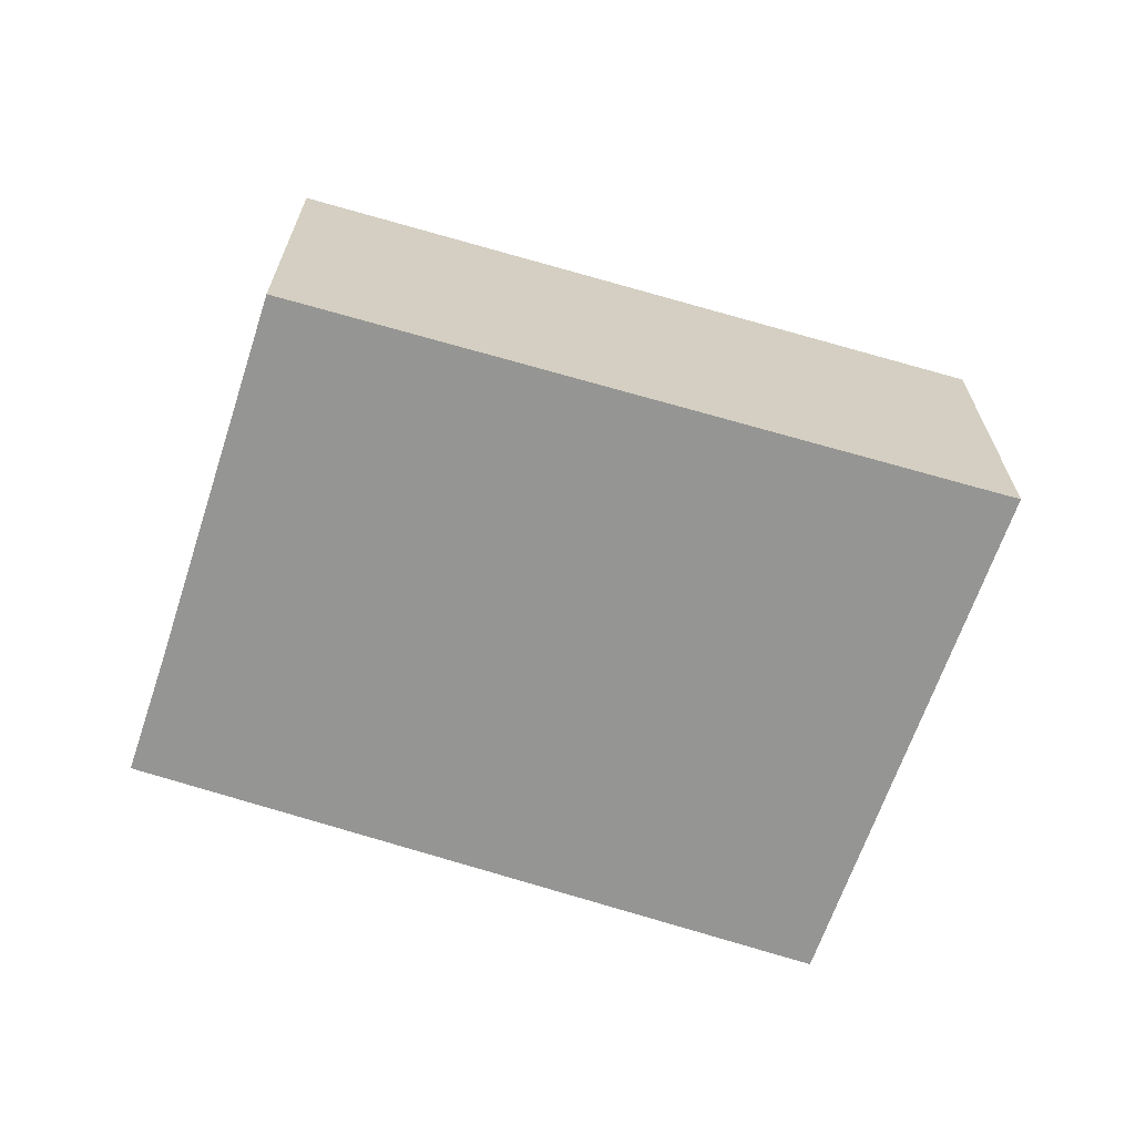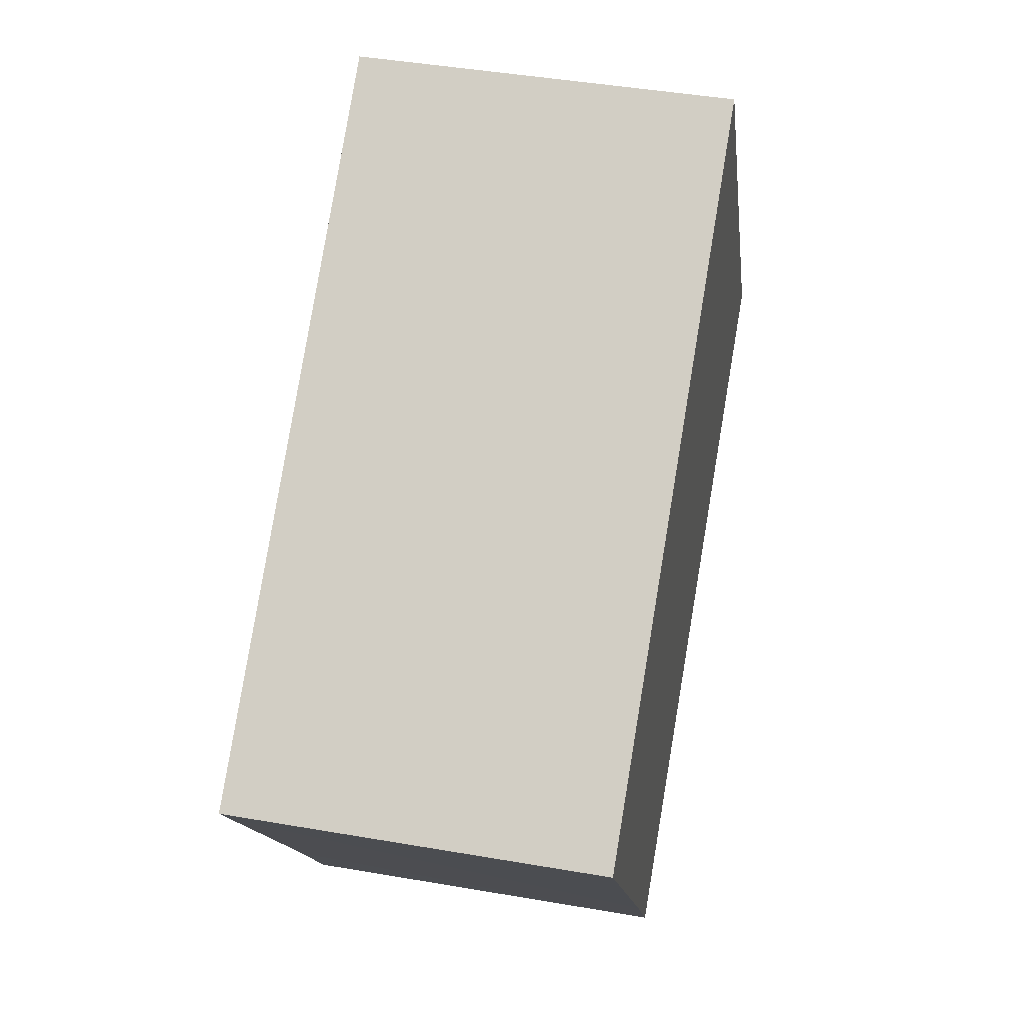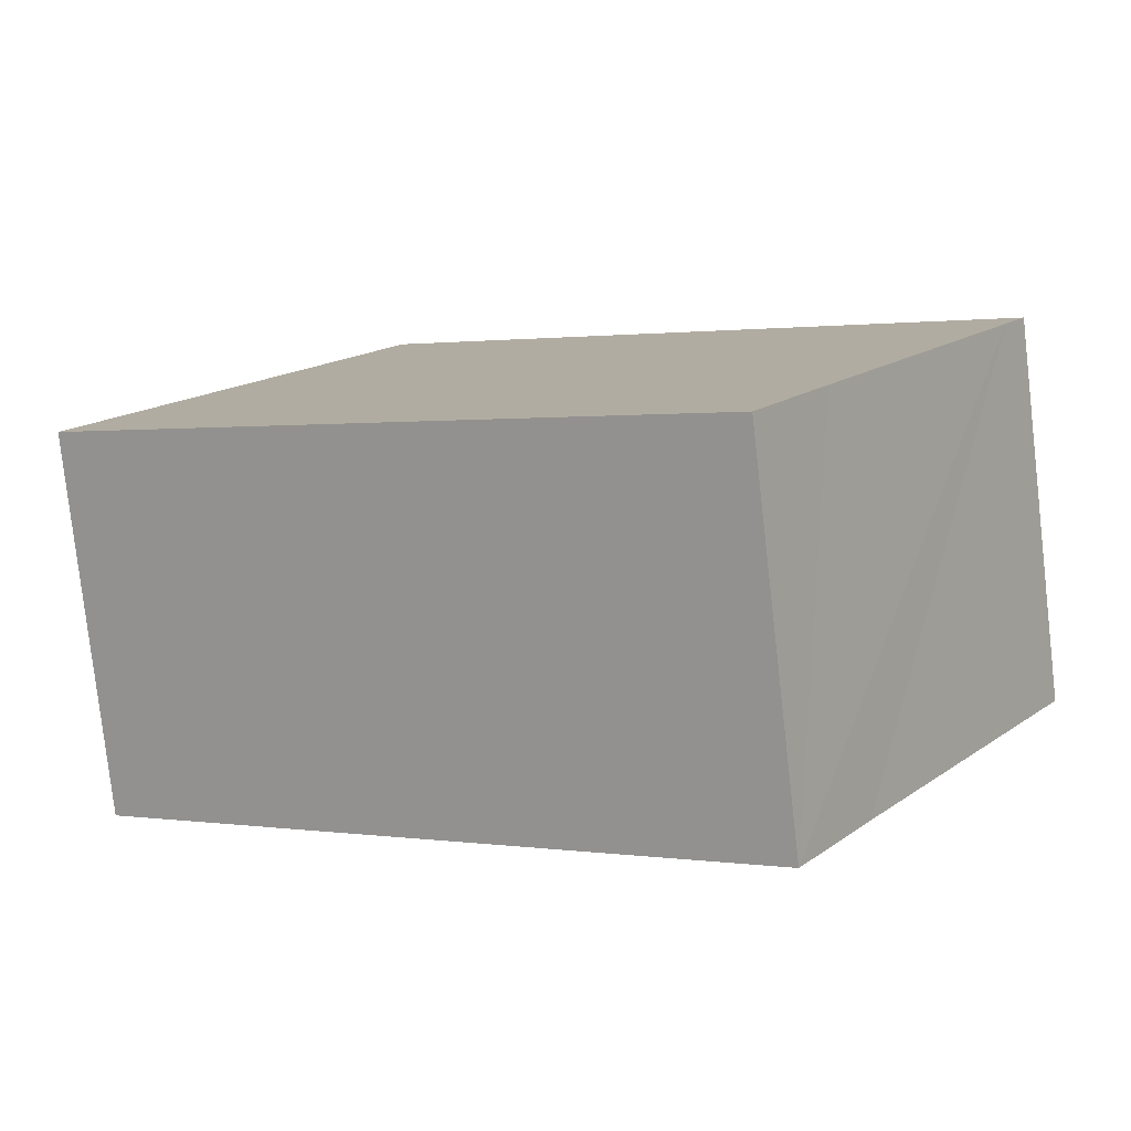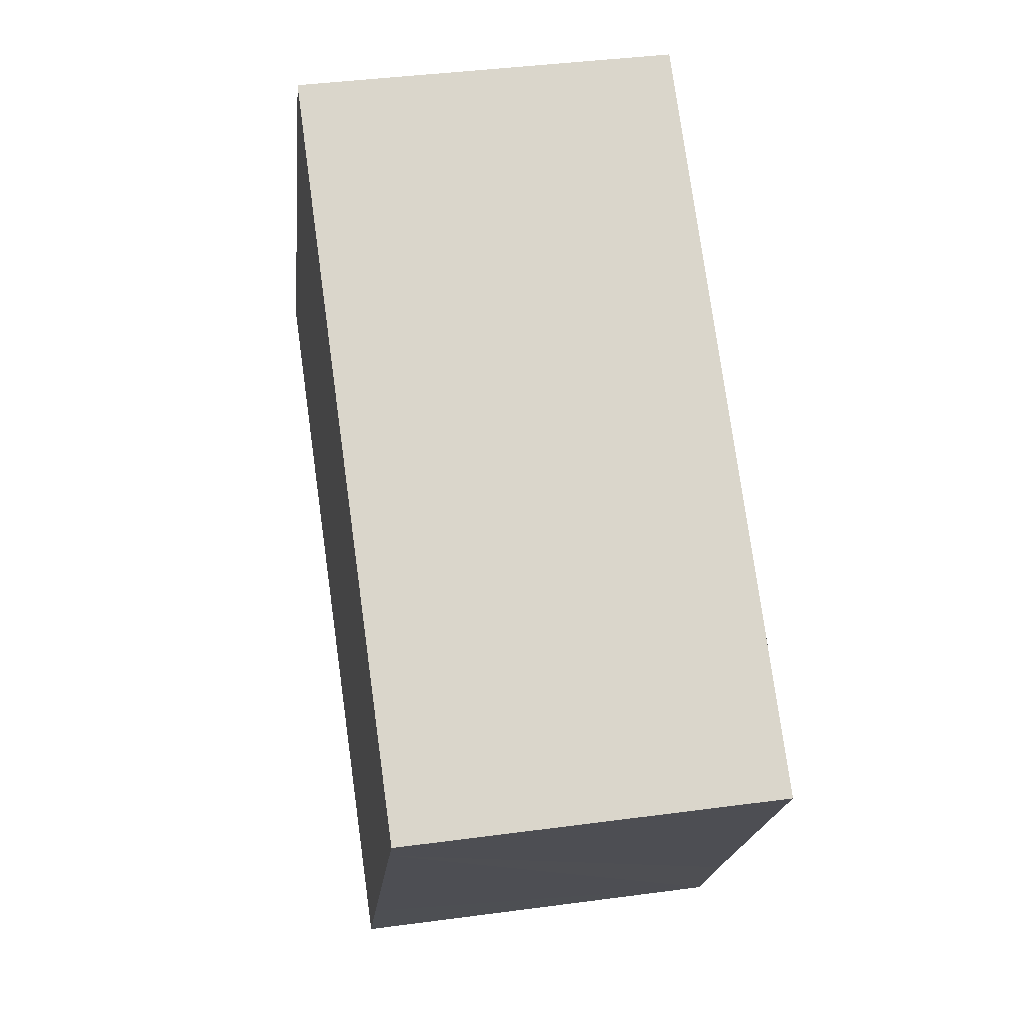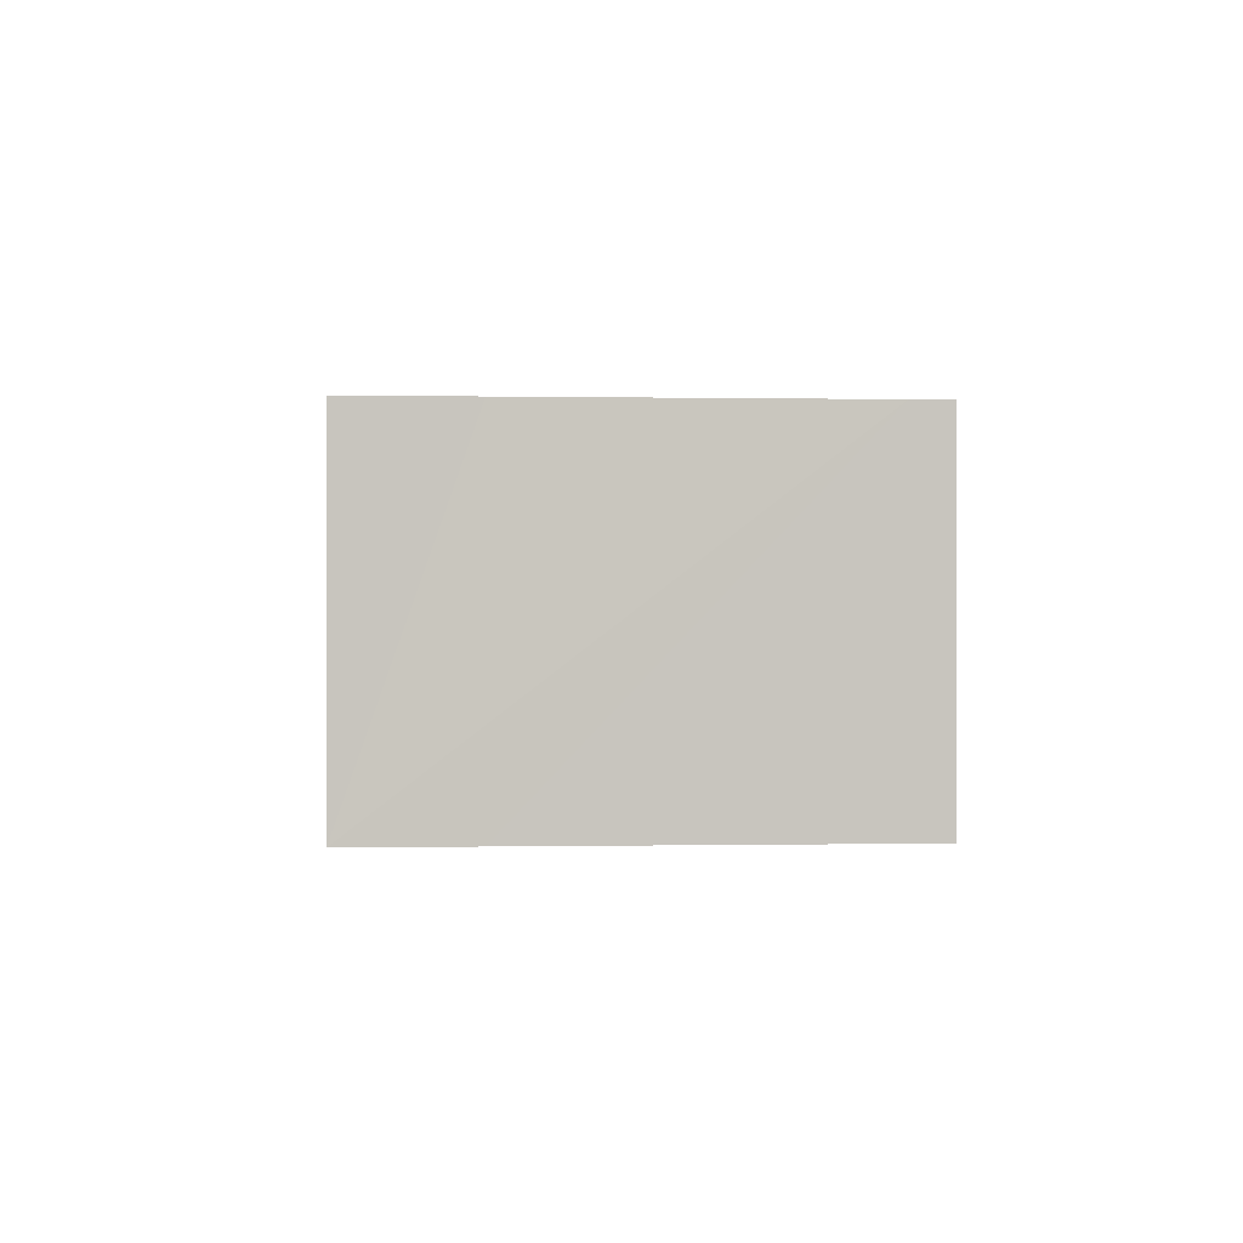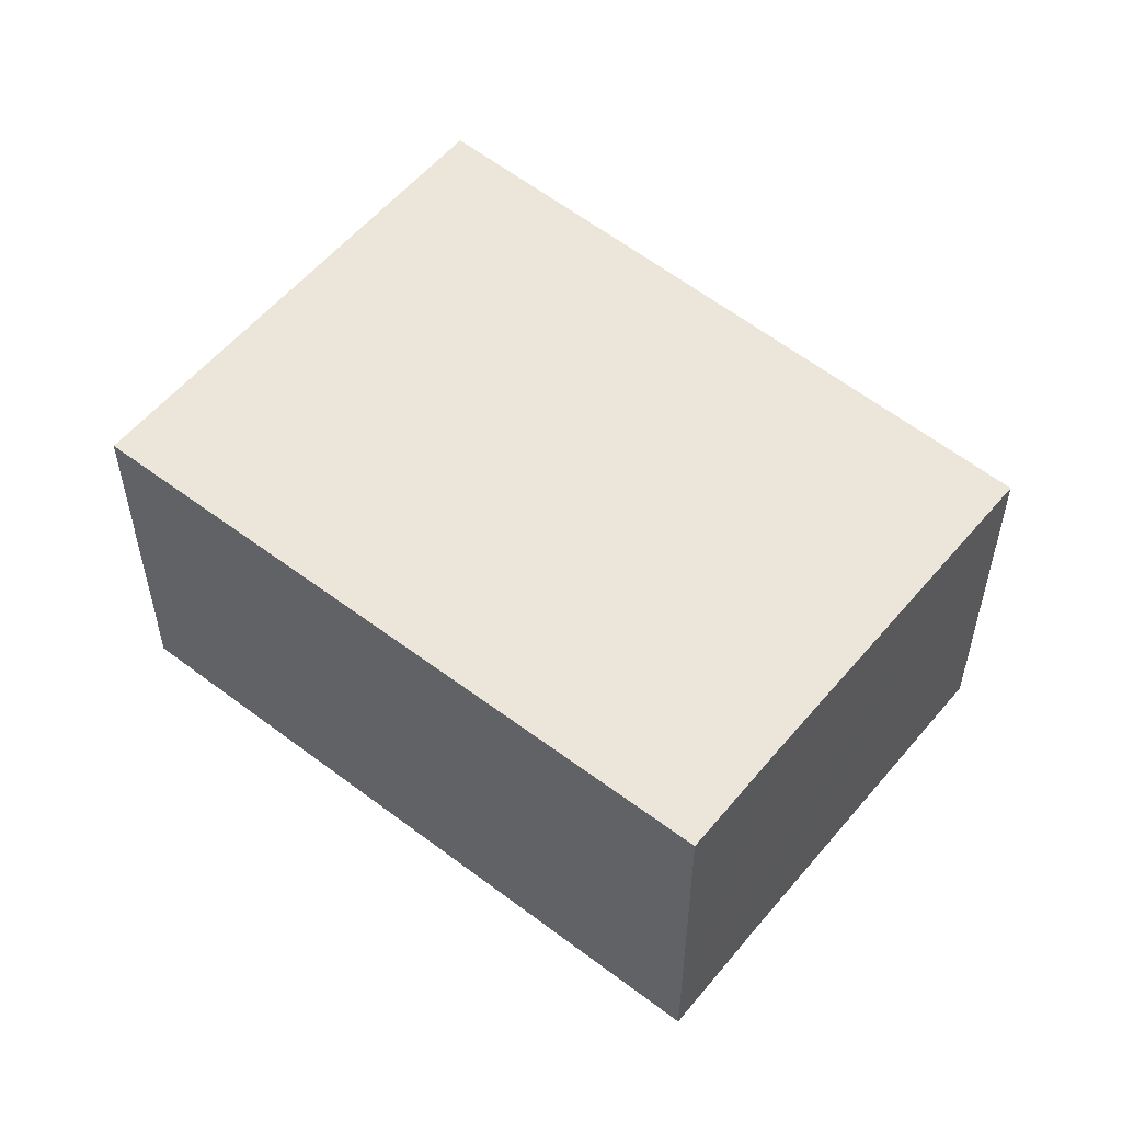
<metadata>
{"format":"obj","ext":"obj","renderer":"f3d","projection":"perspective","resolution":1024,"background":"white","views":[{"elev":-67.3,"azim":-51.1,"up":"+Y"},{"elev":44.0,"azim":-78.5,"up":"+Z"},{"elev":-79.4,"azim":-173.5,"up":"+Z"},{"elev":39.6,"azim":-99.5,"up":"+Z"},{"elev":0.0,"azim":-127.8,"up":"+Y"},{"elev":54.2,"azim":-174.0,"up":"+Y"}]}
</metadata>
<code>
v  1.116 1.92 -1.705
v  4.69 1.92 -0.211
v  1.48 1.92 -2.274
v  0.117 1.92 -0.178
v  0 1.92 1.176e-16
v  2.939 1.92 2.071
v  3.172 1.92 2.236
v  1.48 1.392e-16 -2.274
v  1.116 1.044e-16 -1.705
v  0.117 1.09e-17 -0.178
v  0 0 0
v  2.939 -1.268e-16 2.071
v  3.172 -1.369e-16 2.236
v  4.69 1.292e-17 -0.211
g defaultobject
f 1 2 3
f 2 1 4
f 2 4 5
f 2 5 6
f 2 6 7
f 8 1 3
f 1 8 4
f 4 8 9
f 4 9 10
f 4 10 5
f 5 10 11
f 11 6 5
f 6 11 12
f 6 12 7
f 7 12 13
f 13 2 7
f 2 13 14
f 14 3 2
f 3 14 8
f 10 12 11
f 12 10 9
f 12 9 8
f 12 8 14
f 12 14 13

</code>
